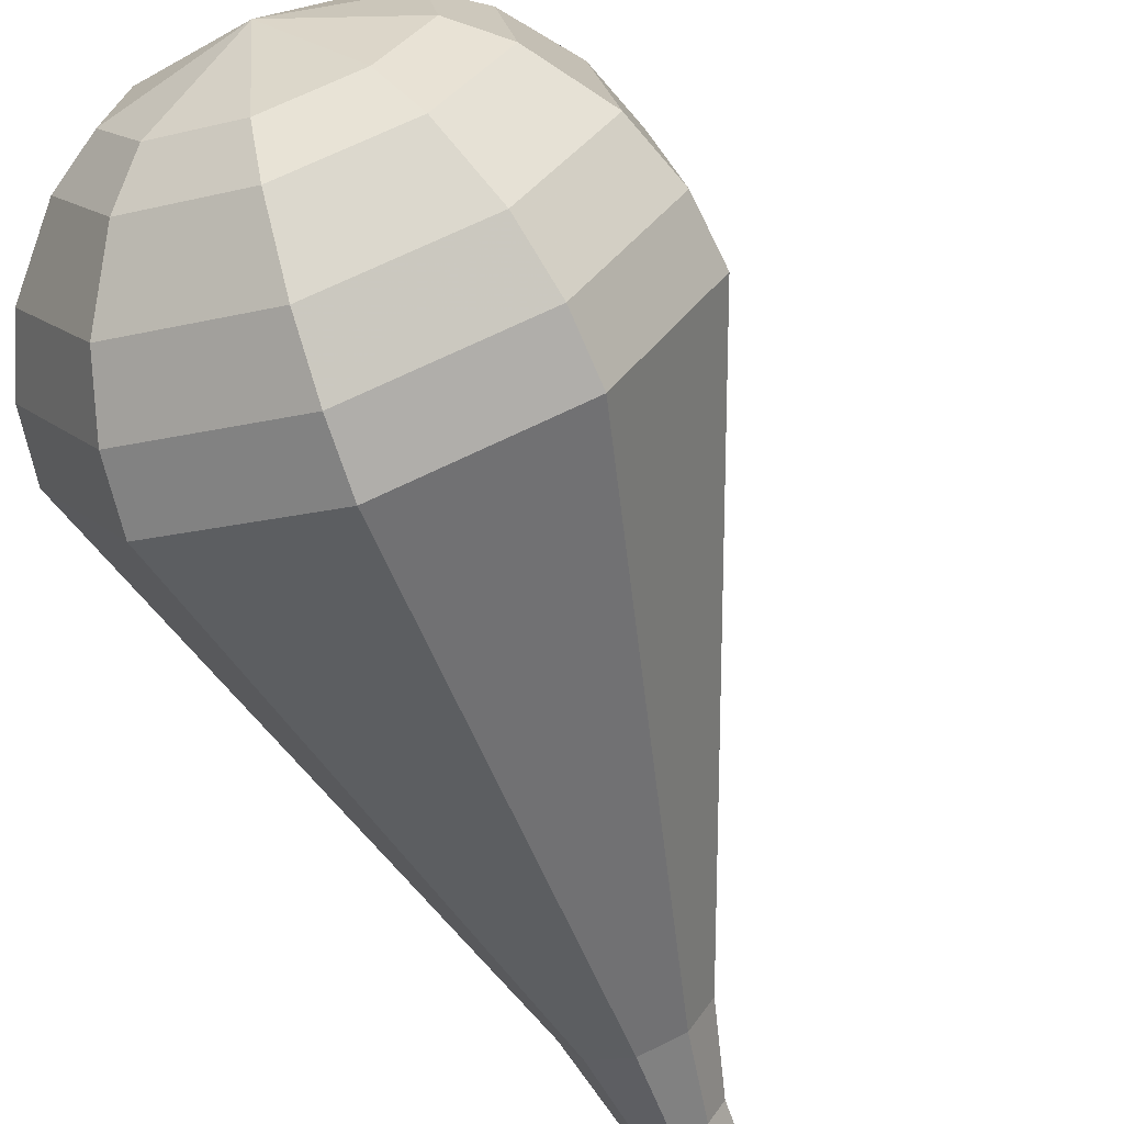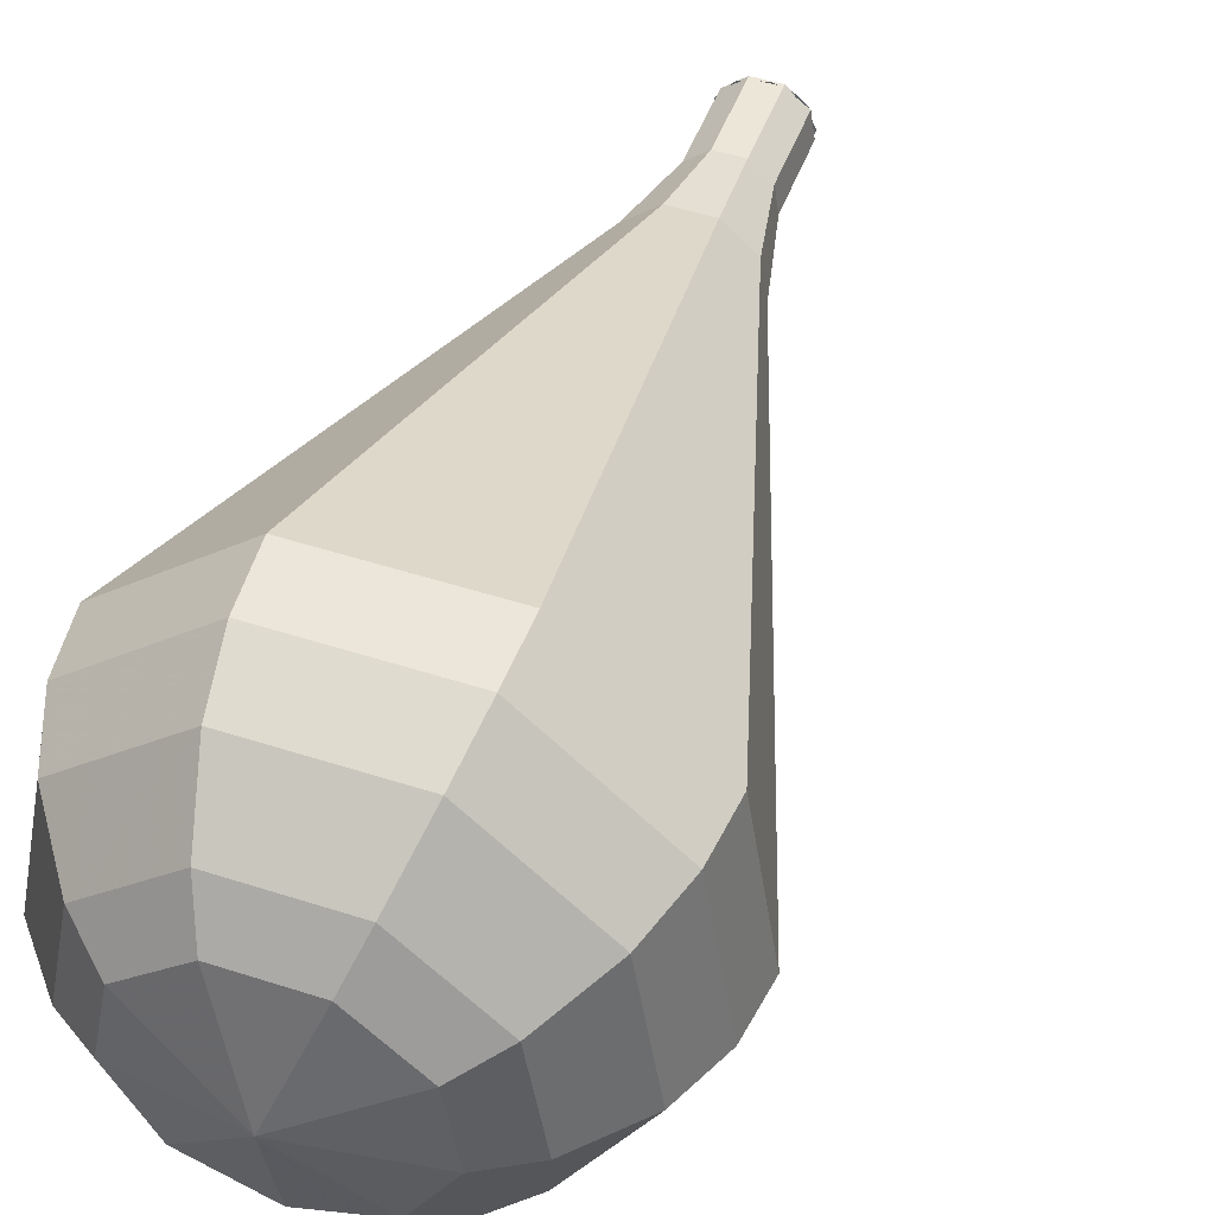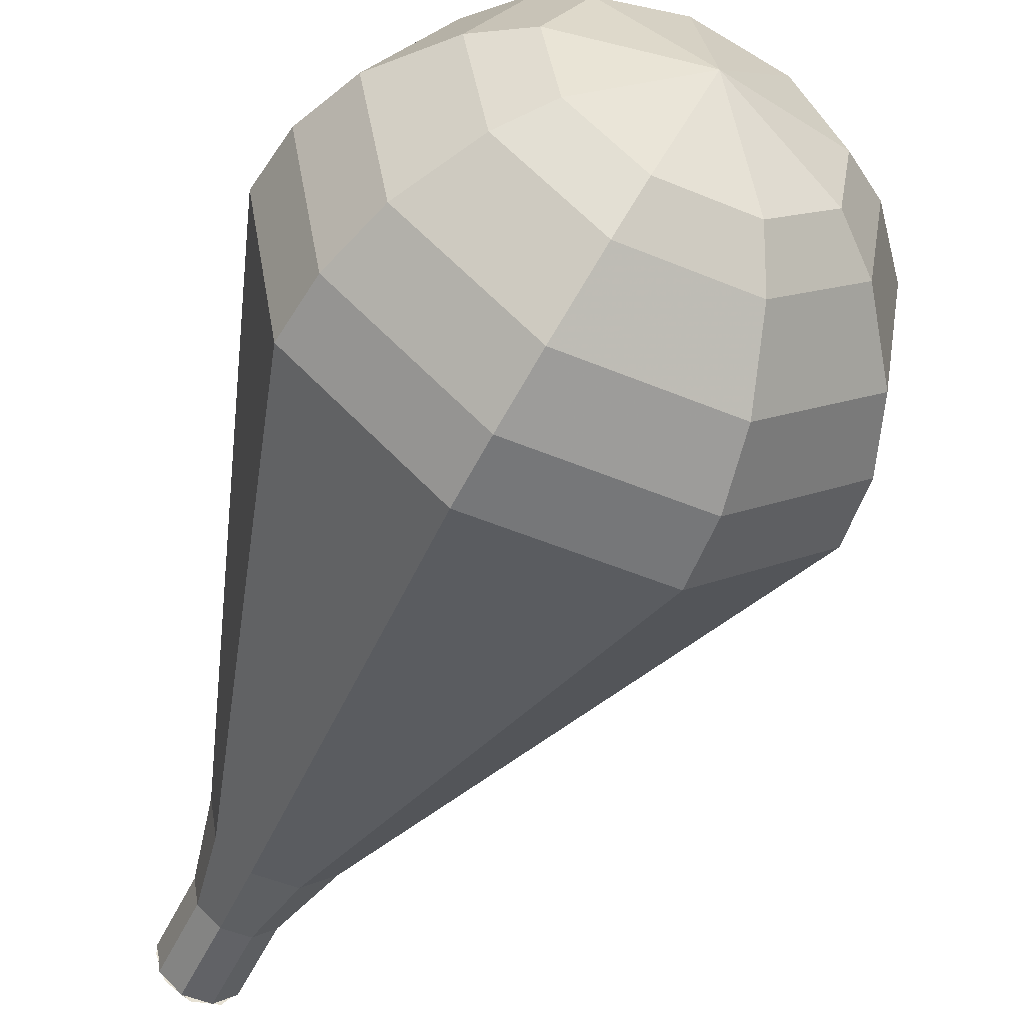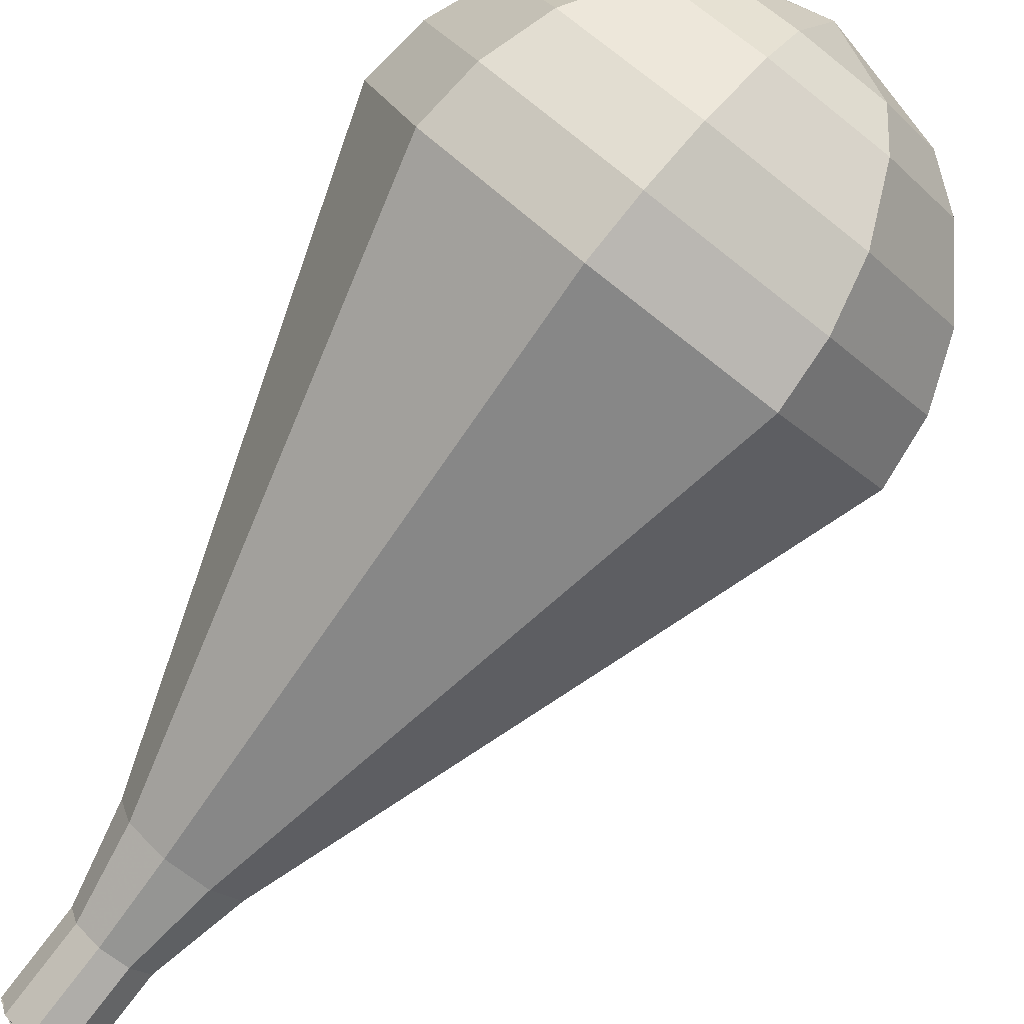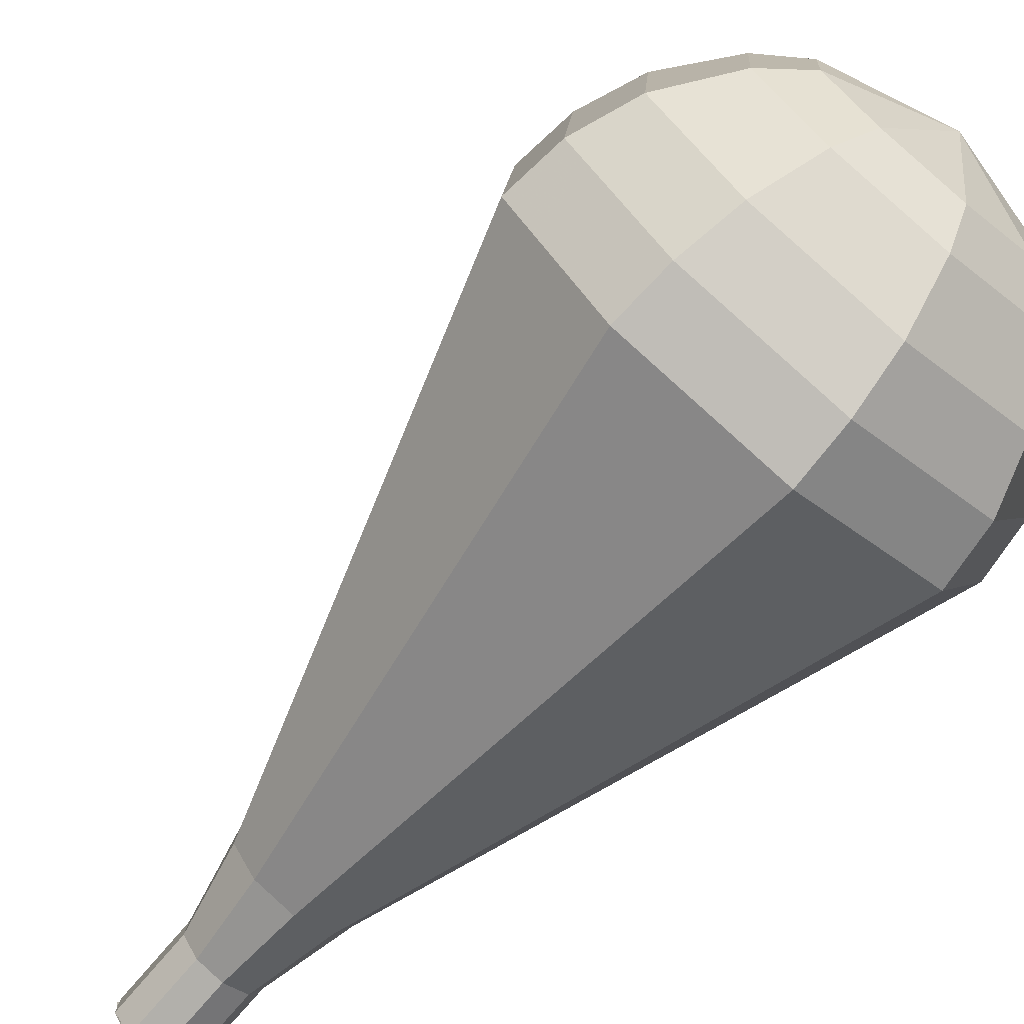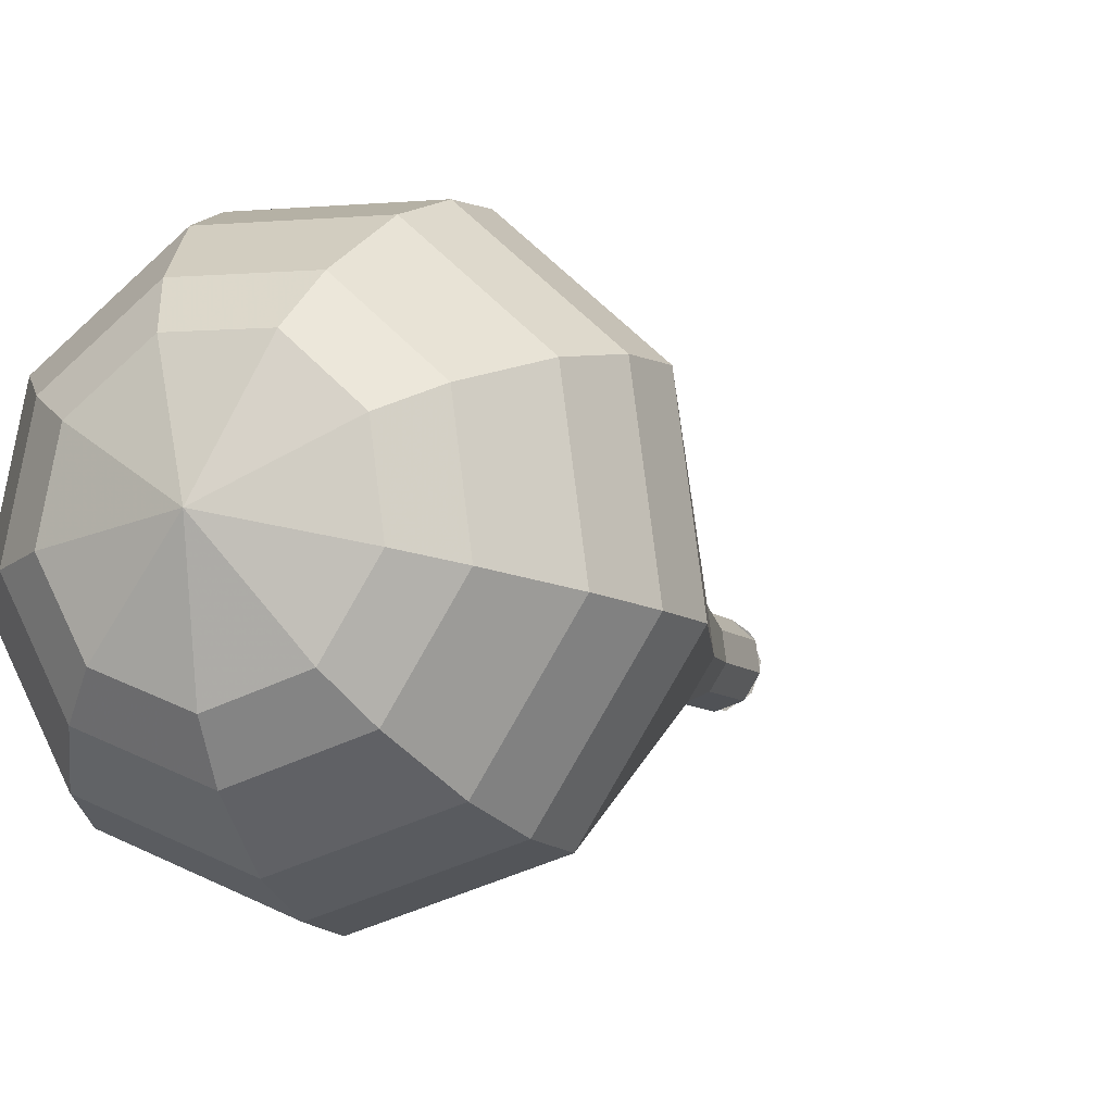
<metadata>
{"format":"obj","ext":"obj","renderer":"f3d","projection":"perspective","resolution":1024,"background":"white","views":[{"elev":-39.6,"azim":41.1,"up":"+Y"},{"elev":73.4,"azim":41.8,"up":"+Y"},{"elev":-23.6,"azim":-6.9,"up":"+Y"},{"elev":-50.6,"azim":-22.1,"up":"+Y"},{"elev":74.4,"azim":-114.6,"up":"+Y"},{"elev":18.7,"azim":44.3,"up":"+Y"}]}
</metadata>
<code>
g tube1
v 151.1 154.7 99.19
v 151.8 155 98.79
v 152.6 154.8 98.58
v 153.1 154.1 98.66
v 153.1 153.3 98.98
v 152.6 152.8 99.4
v 151.8 152.7 99.72
v 151.1 153.2 99.79
v 150.8 154 99.58
v 151.1 154.7 99.19
v 153 153.1 99.19
v 153.2 153.8 98.77
v 152.8 154.6 98.55
v 152.1 155 98.62
v 151.3 154.9 98.96
v 150.8 154.3 99.41
v 150.9 153.5 99.75
v 151.5 152.9 99.83
v 152.3 152.7 99.61
v 153 153.1 99.19
v 153.9 154.2 101.5
v 154.1 155 101.1
v 153.7 155.7 100.9
v 152.9 156.1 101
v 152.2 156 101.3
v 151.7 155.4 101.8
v 151.8 154.6 102.1
v 152.4 154 102.2
v 153.2 153.9 102
v 153.9 154.2 101.5
v 155.2 155 103.9
v 155.5 156.1 103.3
v 155 157.2 102.9
v 153.8 157.8 103
v 152.7 157.6 103.6
v 152 156.8 104.2
v 152.2 155.6 104.7
v 153.1 154.7 104.9
v 154.3 154.4 104.5
v 155.2 155 103.9
v 156.9 155.6 106.2
v 157.3 157.2 105.3
v 156.4 158.9 104.8
v 154.8 159.8 105
v 153 159.5 105.7
v 152 158.2 106.7
v 152.2 156.5 107.5
v 153.6 155.1 107.7
v 155.4 154.7 107.2
v 156.9 155.6 106.2
v 158.5 156.1 108.6
v 159 158.3 107.3
v 157.9 160.5 106.7
v 155.7 161.8 106.9
v 153.4 161.4 107.9
v 152 159.7 109.3
v 152.3 157.4 110.3
v 154.1 155.5 110.5
v 156.5 155 109.9
v 158.5 156.1 108.6
v 161.7 157.3 113.3
v 162.5 160.5 111.4
v 160.9 163.9 110.4
v 157.5 165.7 110.8
v 154 165.2 112.3
v 152.1 162.6 114.3
v 152.5 159.1 115.8
v 155.2 156.4 116.2
v 158.8 155.6 115.2
v 161.7 157.3 113.3
v 165 158.4 118
v 166.1 162.8 115.5
v 163.9 167.2 114.1
v 159.4 169.7 114.6
v 154.7 169 116.7
v 152.1 165.5 119.3
v 152.7 160.9 121.4
v 156.2 157.2 121.9
v 161.1 156.2 120.5
v 165 158.4 118
v 165.4 159.4 119.6
v 166.4 163.6 117.2
v 164.3 167.9 115.9
v 160 170.2 116.3
v 155.5 169.6 118.3
v 152.9 166.2 120.9
v 153.5 161.7 122.9
v 156.9 158.2 123.3
v 161.6 157.2 122
v 165.4 159.4 119.6
v 165.3 160.6 121.2
v 166.3 164.4 119
v 164.4 168.2 117.9
v 160.5 170.3 118.3
v 156.5 169.8 120
v 154.2 166.8 122.4
v 154.7 162.7 124.1
v 157.8 159.5 124.5
v 162 158.7 123.4
v 165.3 160.6 121.2
v 164.7 162.3 122.8
v 165.5 165.2 121.1
v 164 168.1 120.2
v 161 169.7 120.6
v 158 169.3 121.9
v 156.2 167 123.7
v 156.6 163.9 125
v 158.9 161.5 125.3
v 162.2 160.9 124.5
v 164.7 162.3 122.8
v 164 163.5 123.6
v 164.5 165.6 122.4
v 163.4 167.8 121.7
v 161.3 169 122
v 159 168.6 122.9
v 157.7 167 124.2
v 158 164.7 125.2
v 159.7 162.9 125.5
v 162.1 162.5 124.8
v 164 163.5 123.6
v 161.4 166.1 124.4
v 161.4 166.1 124.4
v 161.4 166.1 124.4
v 161.4 166.1 124.4
v 161.4 166.1 124.4
v 161.4 166.1 124.4
v 161.4 166.1 124.4
v 161.4 166.1 124.4
v 161.4 166.1 124.4
v 161.4 166.1 124.4
f 1 2 12
f 12 11 1
f 2 3 13
f 13 12 2
f 3 4 14
f 14 13 3
f 4 5 15
f 15 14 4
f 5 6 16
f 16 15 5
f 6 7 17
f 17 16 6
f 7 8 18
f 18 17 7
f 8 9 19
f 19 18 8
f 9 10 20
f 20 19 9
f 11 12 22
f 22 21 11
f 12 13 23
f 23 22 12
f 13 14 24
f 24 23 13
f 14 15 25
f 25 24 14
f 15 16 26
f 26 25 15
f 16 17 27
f 27 26 16
f 17 18 28
f 28 27 17
f 18 19 29
f 29 28 18
f 19 20 30
f 30 29 19
f 21 22 32
f 32 31 21
f 22 23 33
f 33 32 22
f 23 24 34
f 34 33 23
f 24 25 35
f 35 34 24
f 25 26 36
f 36 35 25
f 26 27 37
f 37 36 26
f 27 28 38
f 38 37 27
f 28 29 39
f 39 38 28
f 29 30 40
f 40 39 29
f 31 32 42
f 42 41 31
f 32 33 43
f 43 42 32
f 33 34 44
f 44 43 33
f 34 35 45
f 45 44 34
f 35 36 46
f 46 45 35
f 36 37 47
f 47 46 36
f 37 38 48
f 48 47 37
f 38 39 49
f 49 48 38
f 39 40 50
f 50 49 39
f 41 42 52
f 52 51 41
f 42 43 53
f 53 52 42
f 43 44 54
f 54 53 43
f 44 45 55
f 55 54 44
f 45 46 56
f 56 55 45
f 46 47 57
f 57 56 46
f 47 48 58
f 58 57 47
f 48 49 59
f 59 58 48
f 49 50 60
f 60 59 49
f 51 52 62
f 62 61 51
f 52 53 63
f 63 62 52
f 53 54 64
f 64 63 53
f 54 55 65
f 65 64 54
f 55 56 66
f 66 65 55
f 56 57 67
f 67 66 56
f 57 58 68
f 68 67 57
f 58 59 69
f 69 68 58
f 59 60 70
f 70 69 59
f 61 62 72
f 72 71 61
f 62 63 73
f 73 72 62
f 63 64 74
f 74 73 63
f 64 65 75
f 75 74 64
f 65 66 76
f 76 75 65
f 66 67 77
f 77 76 66
f 67 68 78
f 78 77 67
f 68 69 79
f 79 78 68
f 69 70 80
f 80 79 69
f 71 72 82
f 82 81 71
f 72 73 83
f 83 82 72
f 73 74 84
f 84 83 73
f 74 75 85
f 85 84 74
f 75 76 86
f 86 85 75
f 76 77 87
f 87 86 76
f 77 78 88
f 88 87 77
f 78 79 89
f 89 88 78
f 79 80 90
f 90 89 79
f 81 82 92
f 92 91 81
f 82 83 93
f 93 92 82
f 83 84 94
f 94 93 83
f 84 85 95
f 95 94 84
f 85 86 96
f 96 95 85
f 86 87 97
f 97 96 86
f 87 88 98
f 98 97 87
f 88 89 99
f 99 98 88
f 89 90 100
f 100 99 89
f 91 92 102
f 102 101 91
f 92 93 103
f 103 102 92
f 93 94 104
f 104 103 93
f 94 95 105
f 105 104 94
f 95 96 106
f 106 105 95
f 96 97 107
f 107 106 96
f 97 98 108
f 108 107 97
f 98 99 109
f 109 108 98
f 99 100 110
f 110 109 99
f 101 102 112
f 112 111 101
f 102 103 113
f 113 112 102
f 103 104 114
f 114 113 103
f 104 105 115
f 115 114 104
f 105 106 116
f 116 115 105
f 106 107 117
f 117 116 106
f 107 108 118
f 118 117 107
f 108 109 119
f 119 118 108
f 109 110 120
f 120 119 109
f 111 112 122
f 122 121 111
f 112 113 123
f 123 122 112
f 113 114 124
f 124 123 113
f 114 115 125
f 125 124 114
f 115 116 126
f 126 125 115
f 116 117 127
f 127 126 116
f 117 118 128
f 128 127 117
f 118 119 129
f 129 128 118
f 119 120 130
f 130 129 119

</code>
